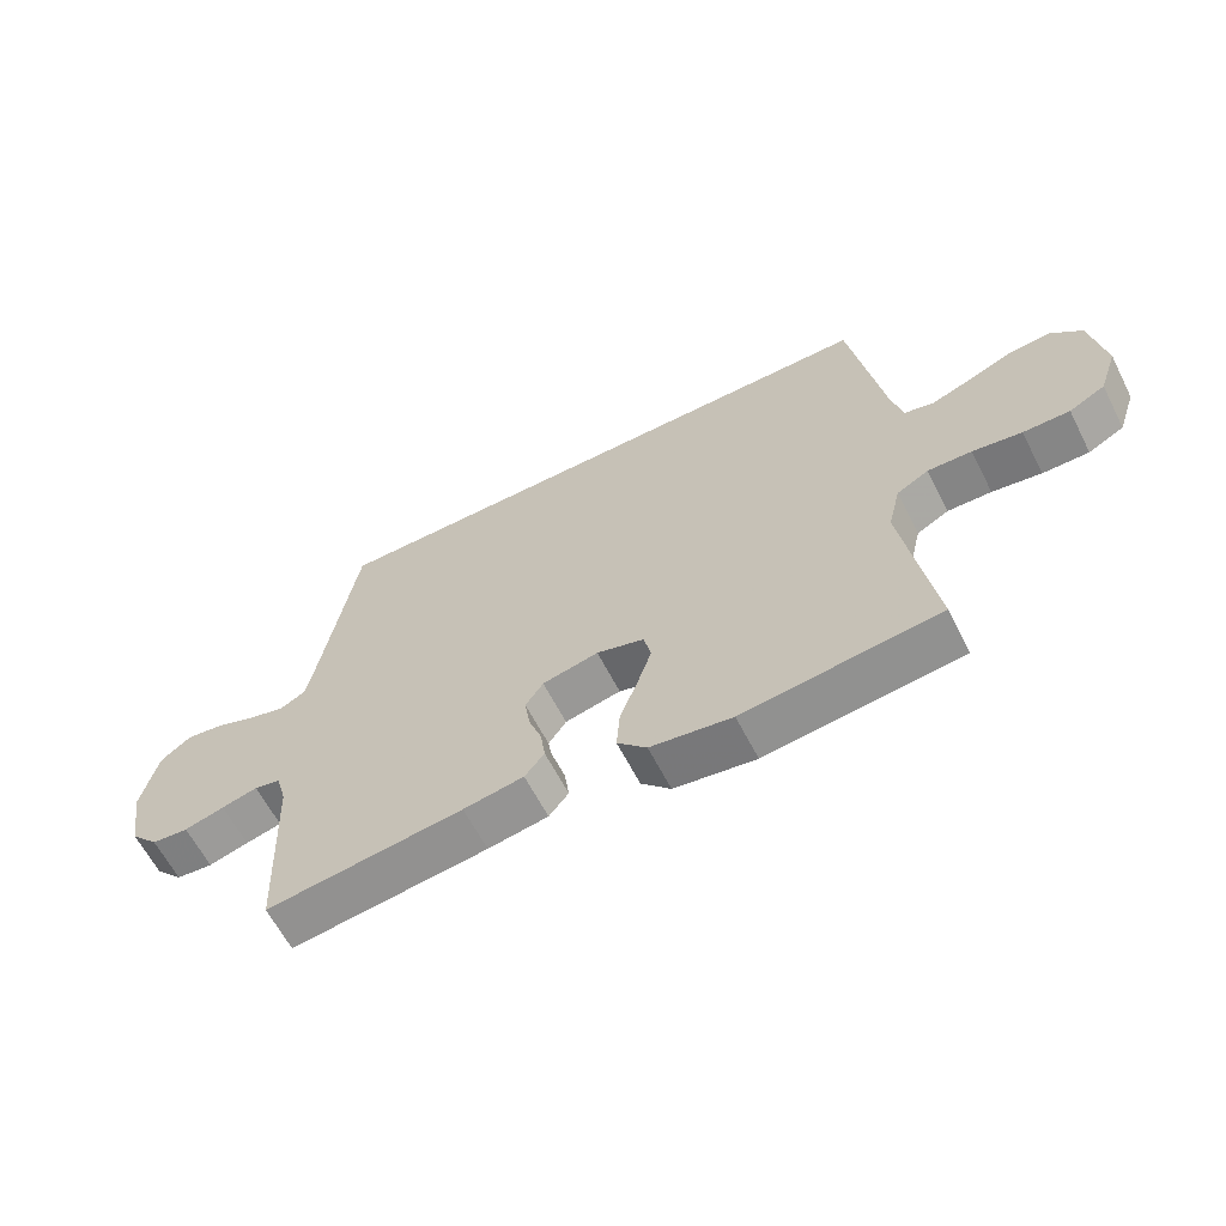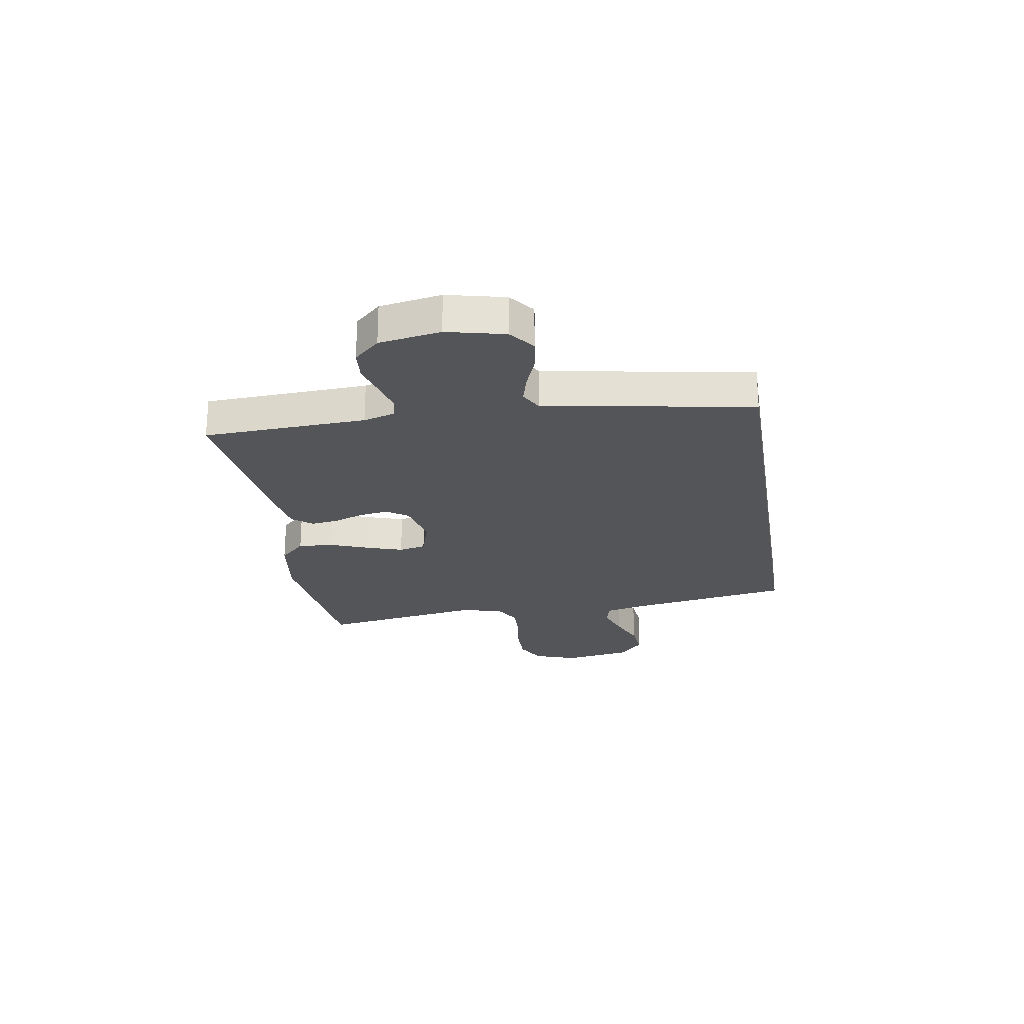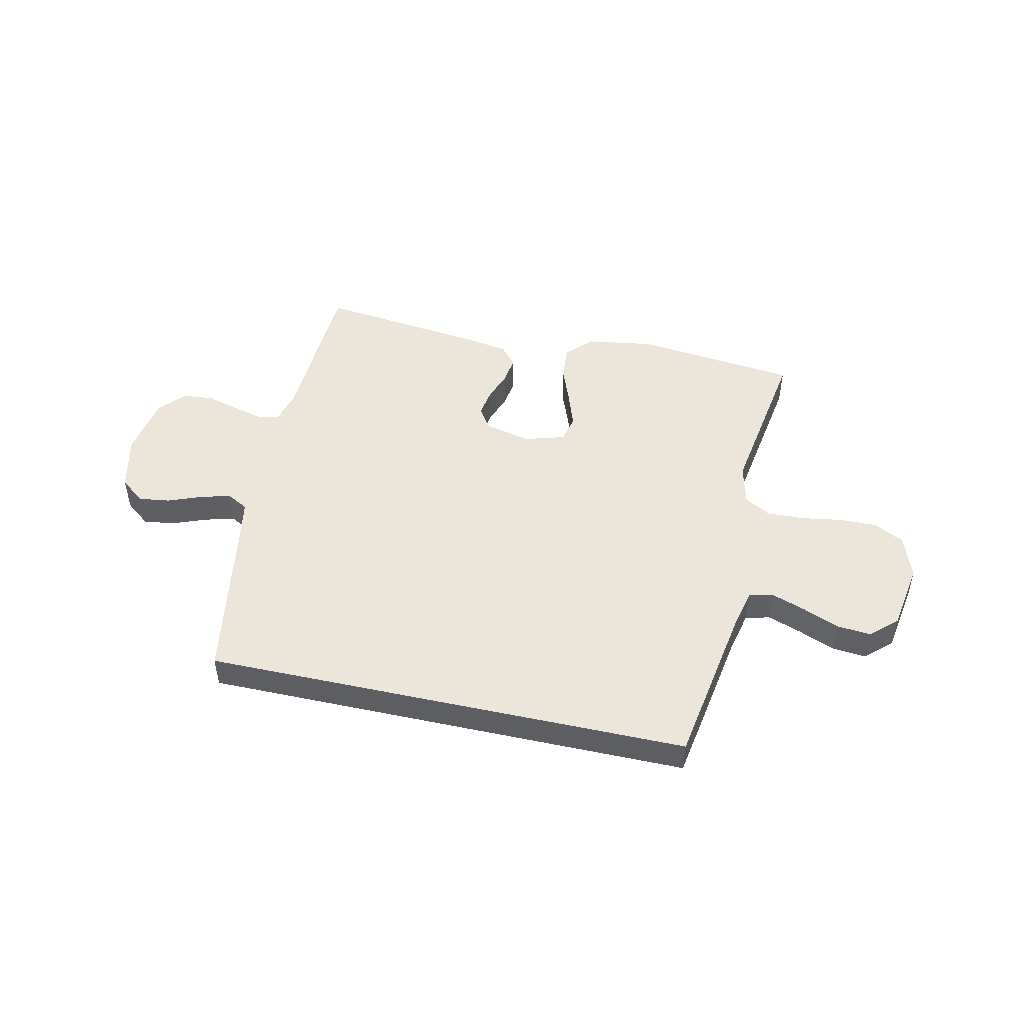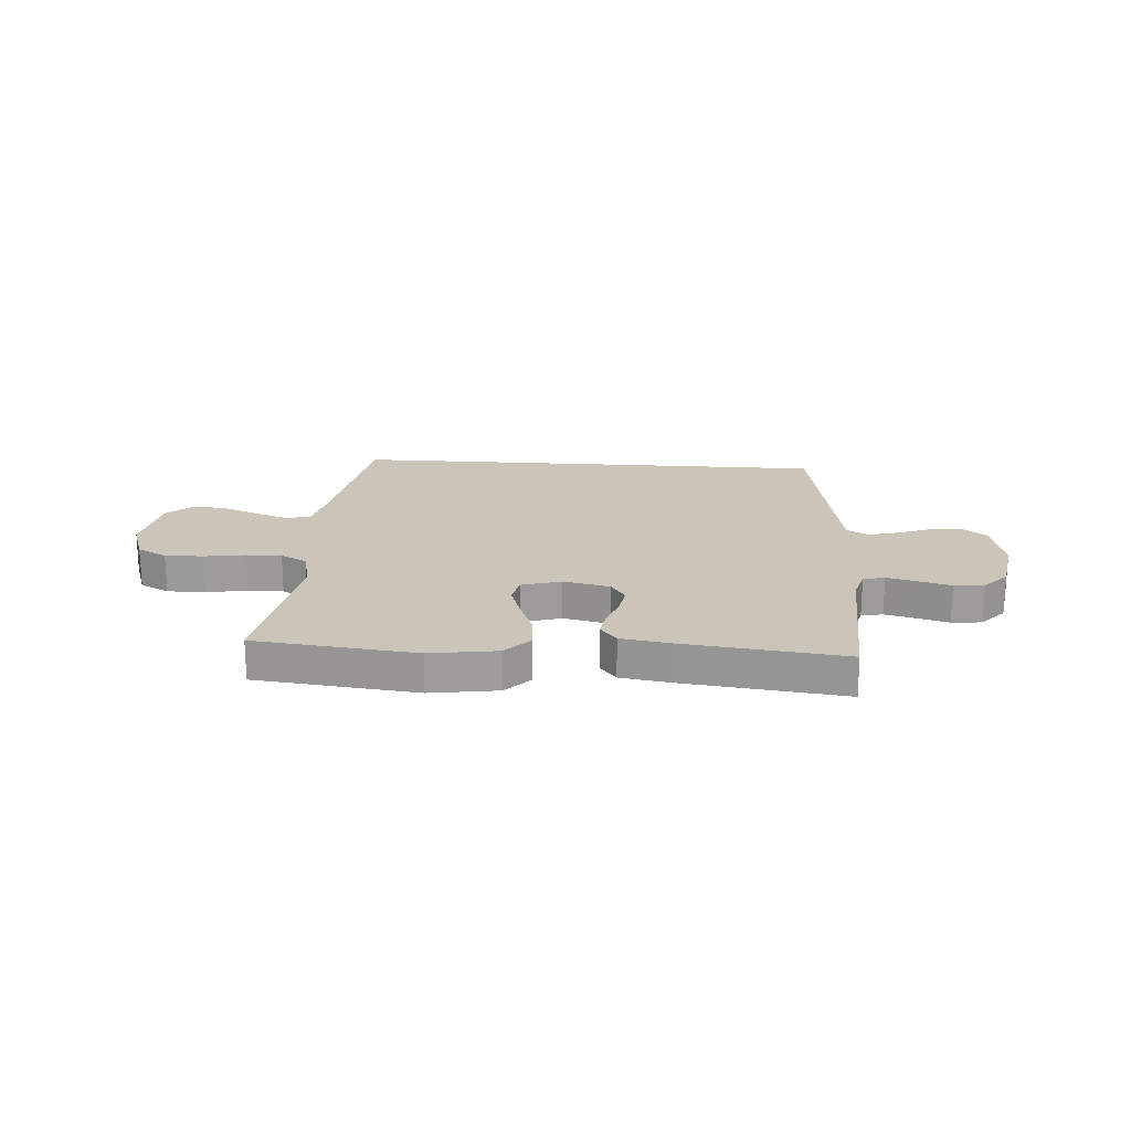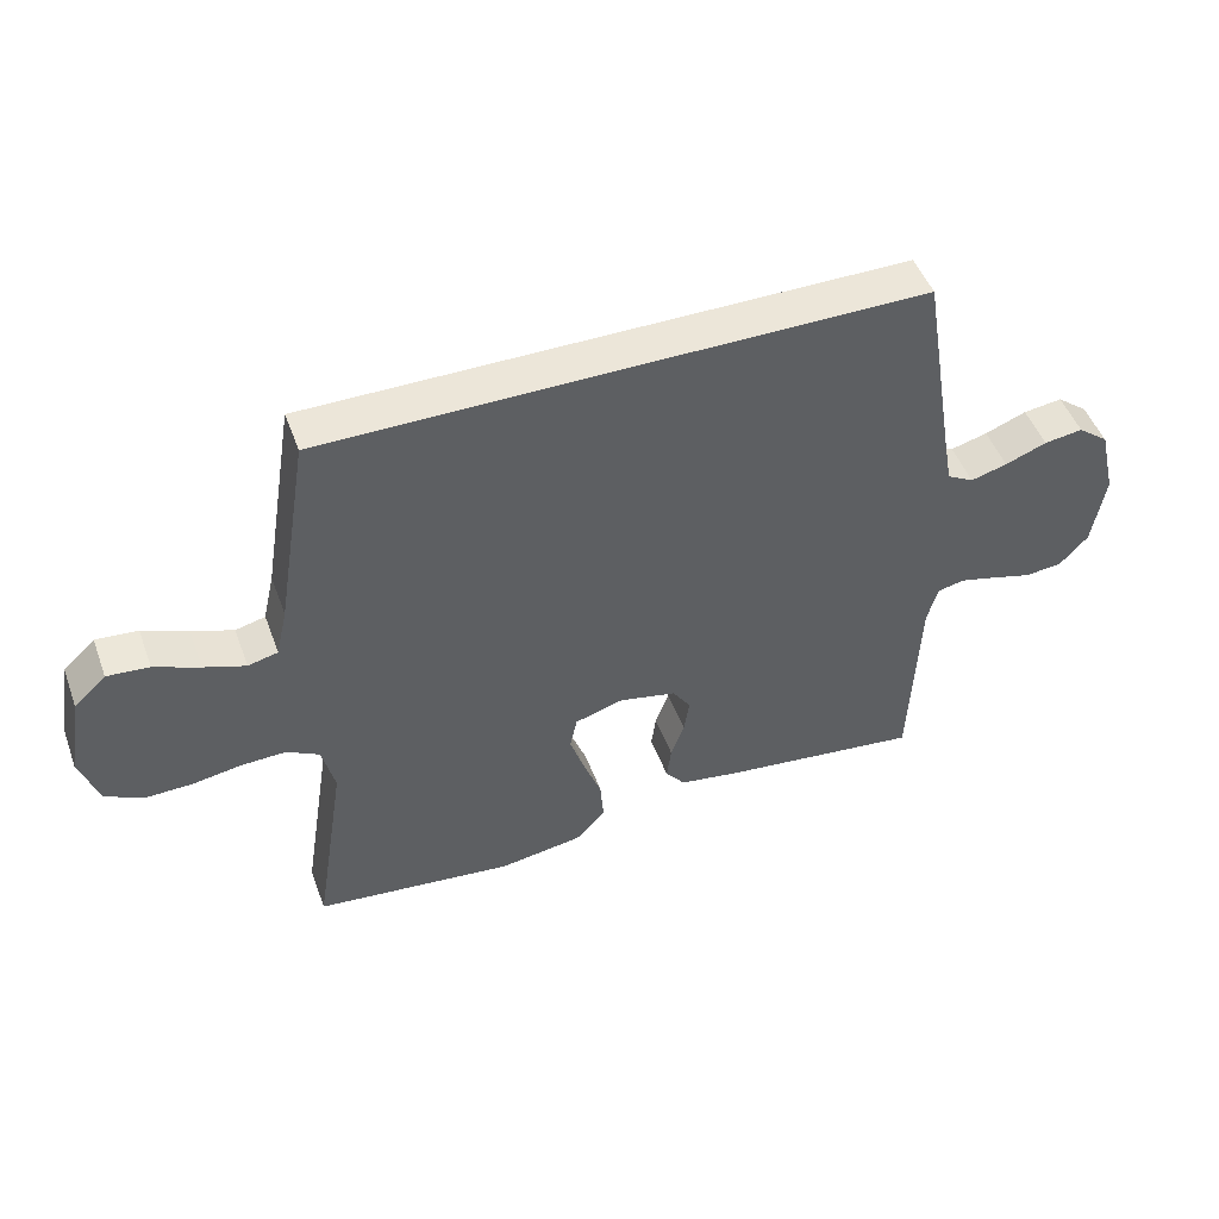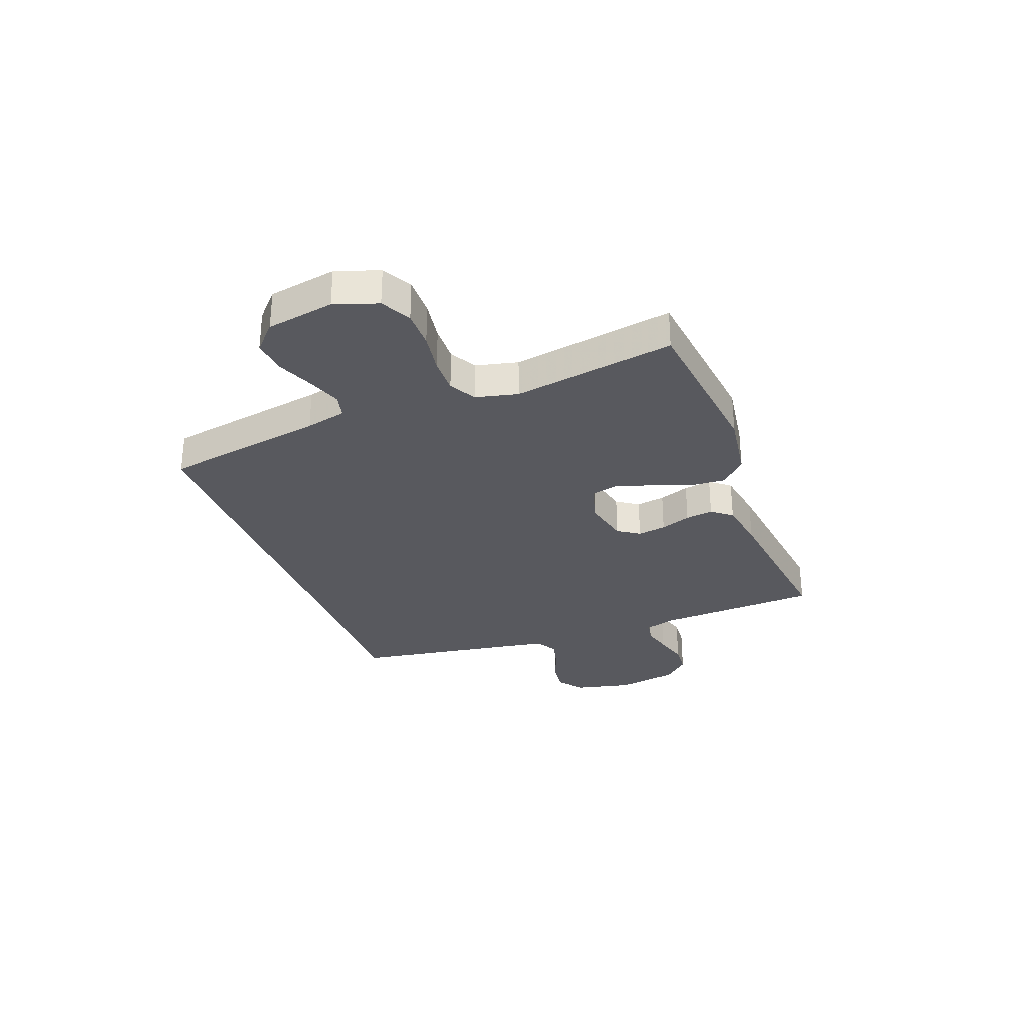
<metadata>
{"format":"obj","ext":"obj","renderer":"f3d","projection":"perspective","resolution":1024,"background":"white","views":[{"elev":-62.6,"azim":27.1,"up":"+Z"},{"elev":-24.0,"azim":-80.7,"up":"+Y"},{"elev":48.4,"azim":12.5,"up":"+Y"},{"elev":20.3,"azim":-176.0,"up":"+Y"},{"elev":48.7,"azim":160.1,"up":"+Z"},{"elev":-30.3,"azim":110.9,"up":"+Y"}]}
</metadata>
<code>
v 0.444 0.07 0.5
v 0.493 0.07 0.2
v 0.51 0.07 0.125
v 0.555 0.07 0.114
v 0.617 0.07 0.136
v 0.685 0.07 0.164
v 0.748 0.07 0.17
v 0.796 0.07 0.125
v 0.817 0.07 0
v 0.789 0.07 -0.081
v 0.734 0.07 -0.11
v 0.663 0.07 -0.109
v 0.588 0.07 -0.097
v 0.521 0.07 -0.095
v 0.472 0.07 -0.122
v 0.453 0.07 -0.2
v 0.5 0.07 -0.5
v 0.2 0.07 -0.534
v 0.075 0.07 -0.515
v 0.03 0.07 -0.468
v 0.035 0.07 -0.403
v 0.062 0.07 -0.331
v 0.084 0.07 -0.265
v 0.073 0.07 -0.215
v 0 0.07 -0.193
v -0.086 0.07 -0.212
v -0.113 0.07 -0.252
v -0.105 0.07 -0.305
v -0.085 0.07 -0.361
v -0.078 0.07 -0.412
v -0.108 0.07 -0.449
v -0.2 0.07 -0.464
v -0.5 0.07 -0.5
v -0.513 0.07 -0.2
v -0.529 0.07 -0.143
v -0.569 0.07 -0.134
v -0.624 0.07 -0.148
v -0.685 0.07 -0.165
v -0.741 0.07 -0.16
v -0.784 0.07 -0.113
v -0.803 0.07 0
v -0.778 0.07 0.106
v -0.732 0.07 0.142
v -0.674 0.07 0.134
v -0.612 0.07 0.11
v -0.557 0.07 0.095
v -0.517 0.07 0.117
v -0.502 0.07 0.2
v -0.452 0.07 0.5
v 0.444 0 0.5
v 0.493 0 0.2
v 0.51 0 0.125
v 0.555 0 0.114
v 0.617 0 0.136
v 0.685 0 0.164
v 0.748 0 0.17
v 0.796 0 0.125
v 0.817 0 0
v 0.789 0 -0.081
v 0.734 0 -0.11
v 0.663 0 -0.109
v 0.588 0 -0.097
v 0.521 0 -0.095
v 0.472 0 -0.122
v 0.453 0 -0.2
v 0.5 0 -0.5
v 0.2 0 -0.534
v 0.075 0 -0.515
v 0.03 0 -0.468
v 0.035 0 -0.403
v 0.062 0 -0.331
v 0.084 0 -0.265
v 0.073 0 -0.215
v 0 0 -0.193
v -0.086 0 -0.212
v -0.113 0 -0.252
v -0.105 0 -0.305
v -0.085 0 -0.361
v -0.078 0 -0.412
v -0.108 0 -0.449
v -0.2 0 -0.464
v -0.5 0 -0.5
v -0.513 0 -0.2
v -0.529 0 -0.143
v -0.569 0 -0.134
v -0.624 0 -0.148
v -0.685 0 -0.165
v -0.741 0 -0.16
v -0.784 0 -0.113
v -0.803 0 0
v -0.778 0 0.106
v -0.732 0 0.142
v -0.674 0 0.134
v -0.612 0 0.11
v -0.557 0 0.095
v -0.517 0 0.117
v -0.502 0 0.2
v -0.452 0 0.5
f 48 49 1 2
f 47 48 2 3
f 46 47 3 4
f 43 44 45
f 42 43 45
f 41 42 45
f 40 41 45
f 39 40 45
f 38 39 45
f 37 38 45
f 36 37 45 46
f 35 36 46 4
f 32 33 34
f 31 32 34
f 30 31 34
f 29 30 34
f 28 29 34
f 27 28 34 35
f 26 27 35
f 25 26 35 4
f 20 21 22
f 19 20 22
f 18 19 22
f 17 18 22
f 16 17 22
f 15 16 22 23
f 14 15 23 24
f 11 12 13
f 10 11 13
f 9 10 13
f 8 9 13
f 7 8 13
f 6 7 13
f 5 6 13
f 5 13 14
f 14 24 25
f 5 14 25
f 4 5 25
f 51 50 98 97
f 52 51 97 96
f 53 52 96 95
f 94 93 92
f 94 92 91
f 94 91 90
f 94 90 89
f 94 89 88
f 94 88 87
f 94 87 86
f 95 94 86 85
f 53 95 85 84
f 83 82 81
f 83 81 80
f 83 80 79
f 83 79 78
f 83 78 77
f 84 83 77 76
f 84 76 75
f 53 84 75 74
f 71 70 69
f 71 69 68
f 71 68 67
f 71 67 66
f 71 66 65
f 72 71 65 64
f 73 72 64 63
f 62 61 60
f 62 60 59
f 62 59 58
f 62 58 57
f 62 57 56
f 62 56 55
f 62 55 54
f 63 62 54
f 74 73 63
f 74 63 54
f 74 54 53
f 1 50 51 2
f 2 51 52 3
f 3 52 53 4
f 4 53 54 5
f 5 54 55 6
f 6 55 56 7
f 7 56 57 8
f 8 57 58 9
f 9 58 59 10
f 10 59 60 11
f 11 60 61 12
f 12 61 62 13
f 13 62 63 14
f 14 63 64 15
f 15 64 65 16
f 16 65 66 17
f 17 66 67 18
f 18 67 68 19
f 19 68 69 20
f 20 69 70 21
f 21 70 71 22
f 22 71 72 23
f 23 72 73 24
f 24 73 74 25
f 25 74 75 26
f 26 75 76 27
f 27 76 77 28
f 28 77 78 29
f 29 78 79 30
f 30 79 80 31
f 31 80 81 32
f 32 81 82 33
f 33 82 83 34
f 34 83 84 35
f 35 84 85 36
f 36 85 86 37
f 37 86 87 38
f 38 87 88 39
f 39 88 89 40
f 40 89 90 41
f 41 90 91 42
f 42 91 92 43
f 43 92 93 44
f 44 93 94 45
f 45 94 95 46
f 46 95 96 47
f 47 96 97 48
f 48 97 98 49
f 49 98 50 1

</code>
